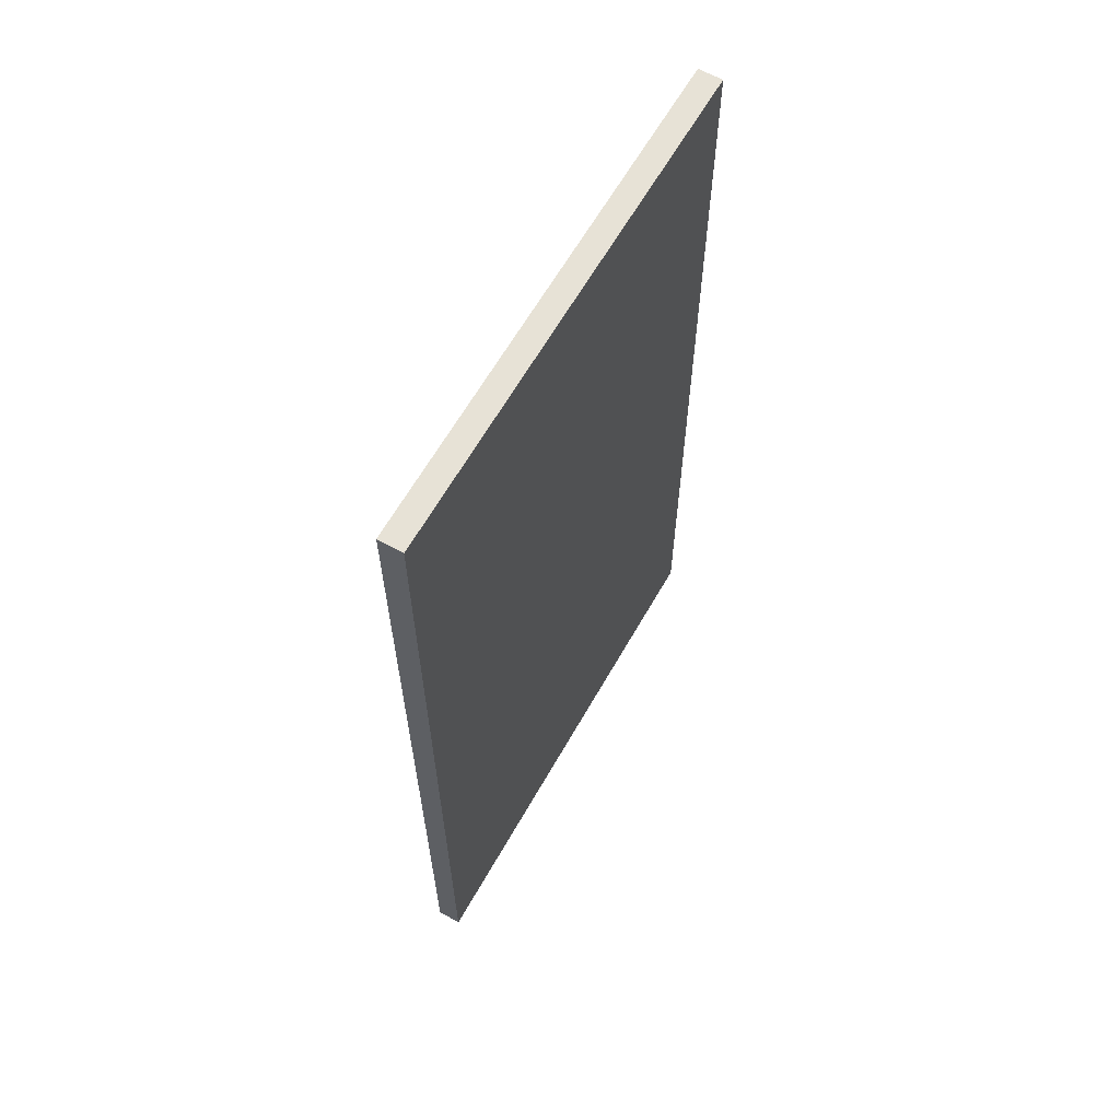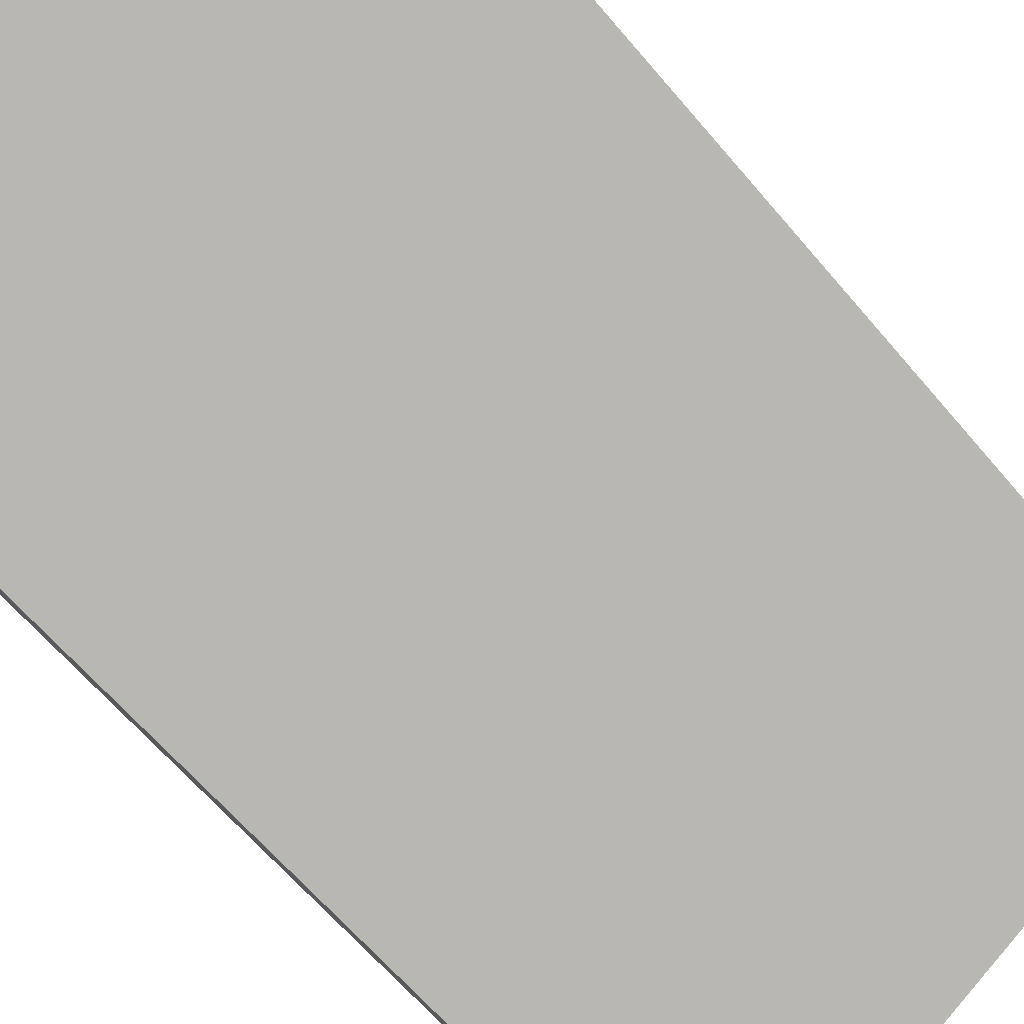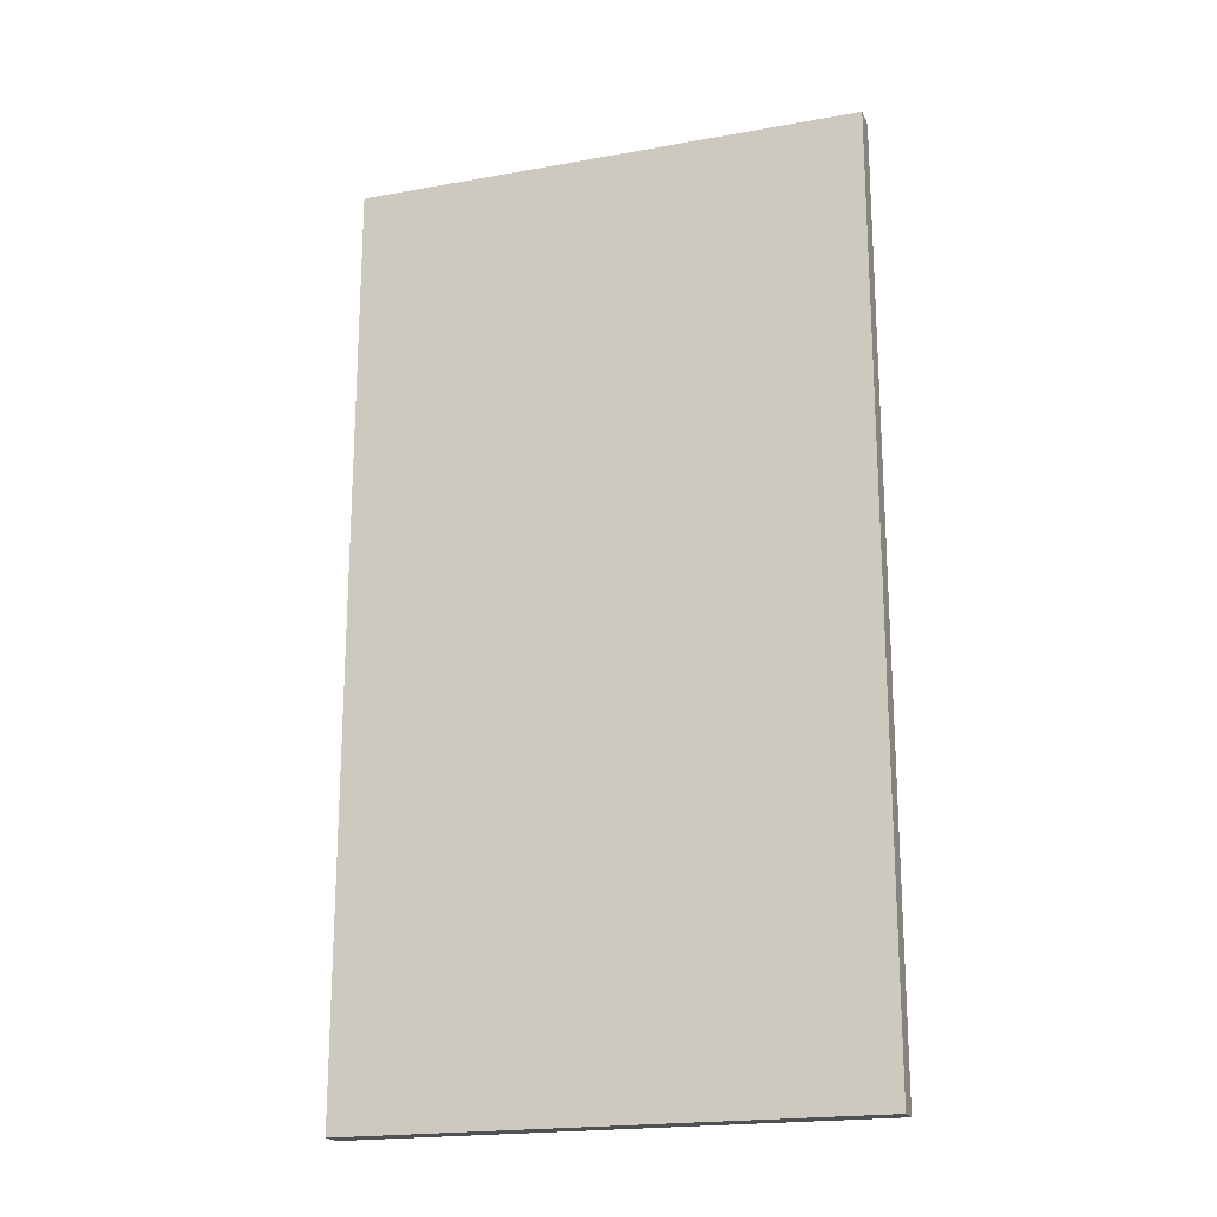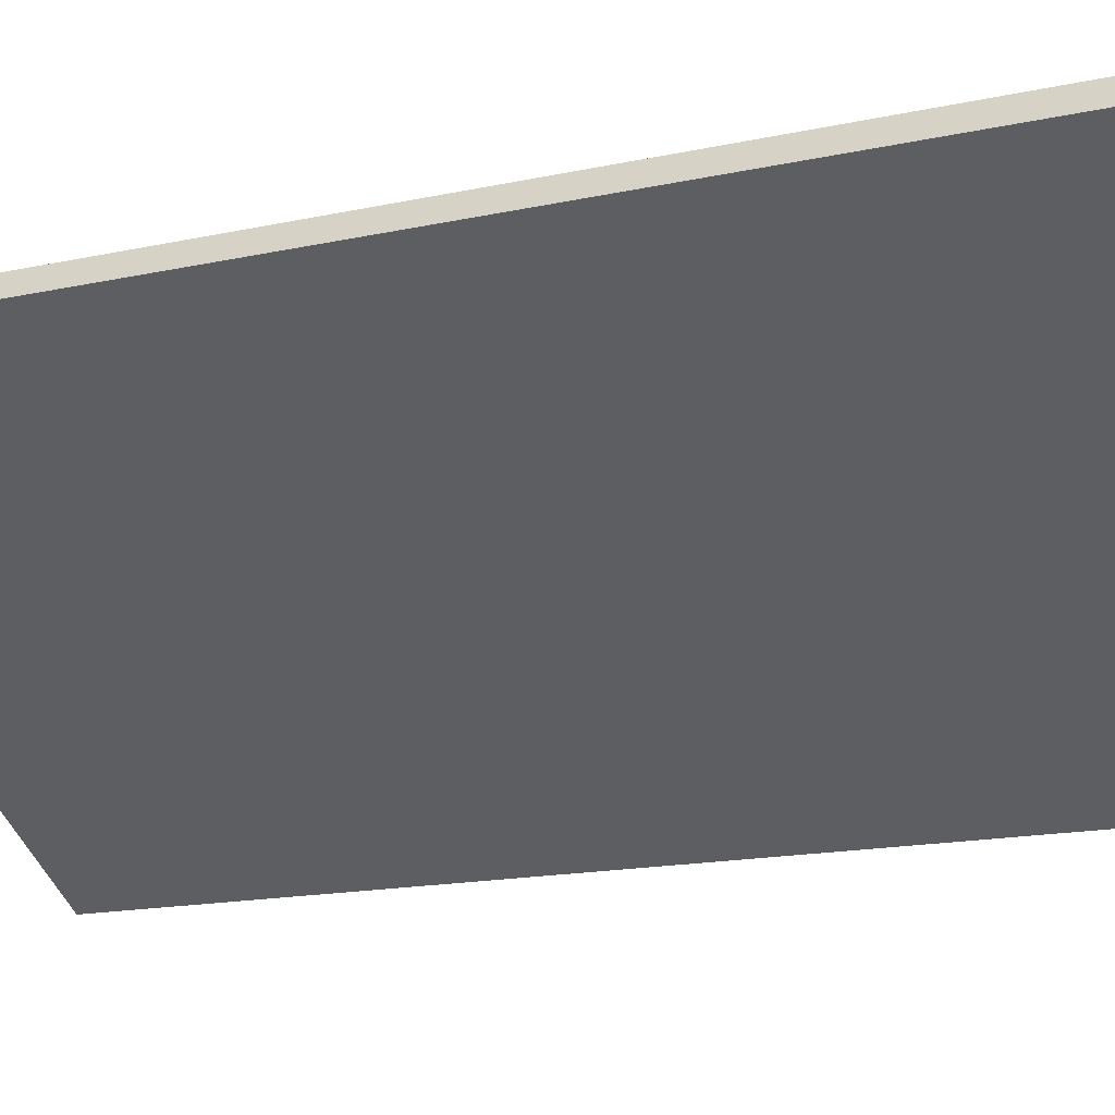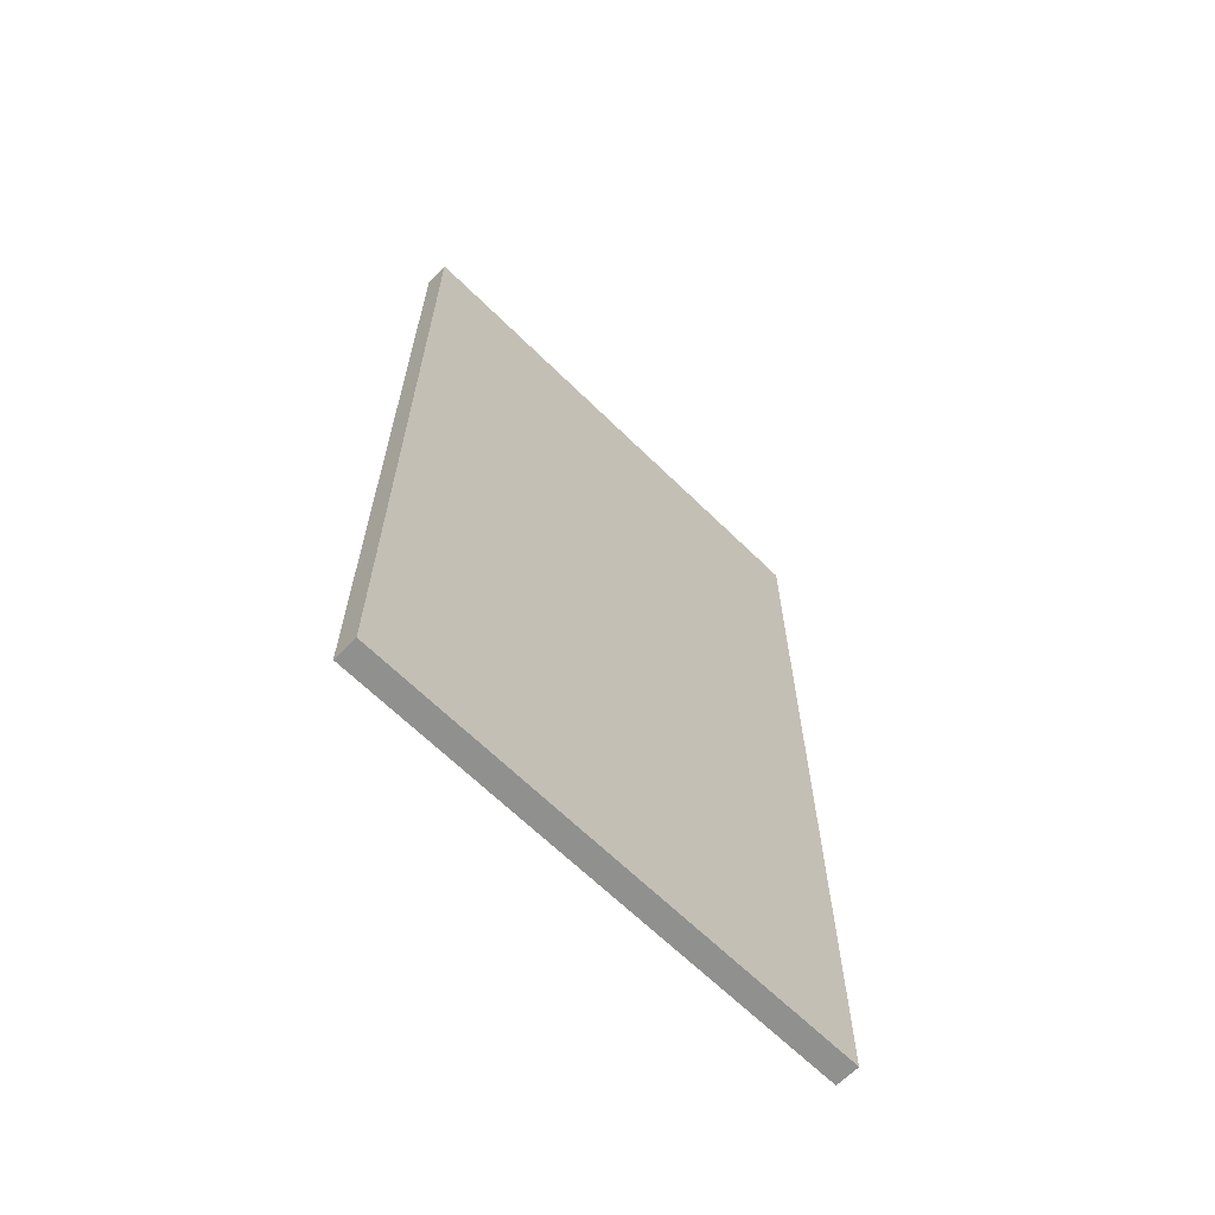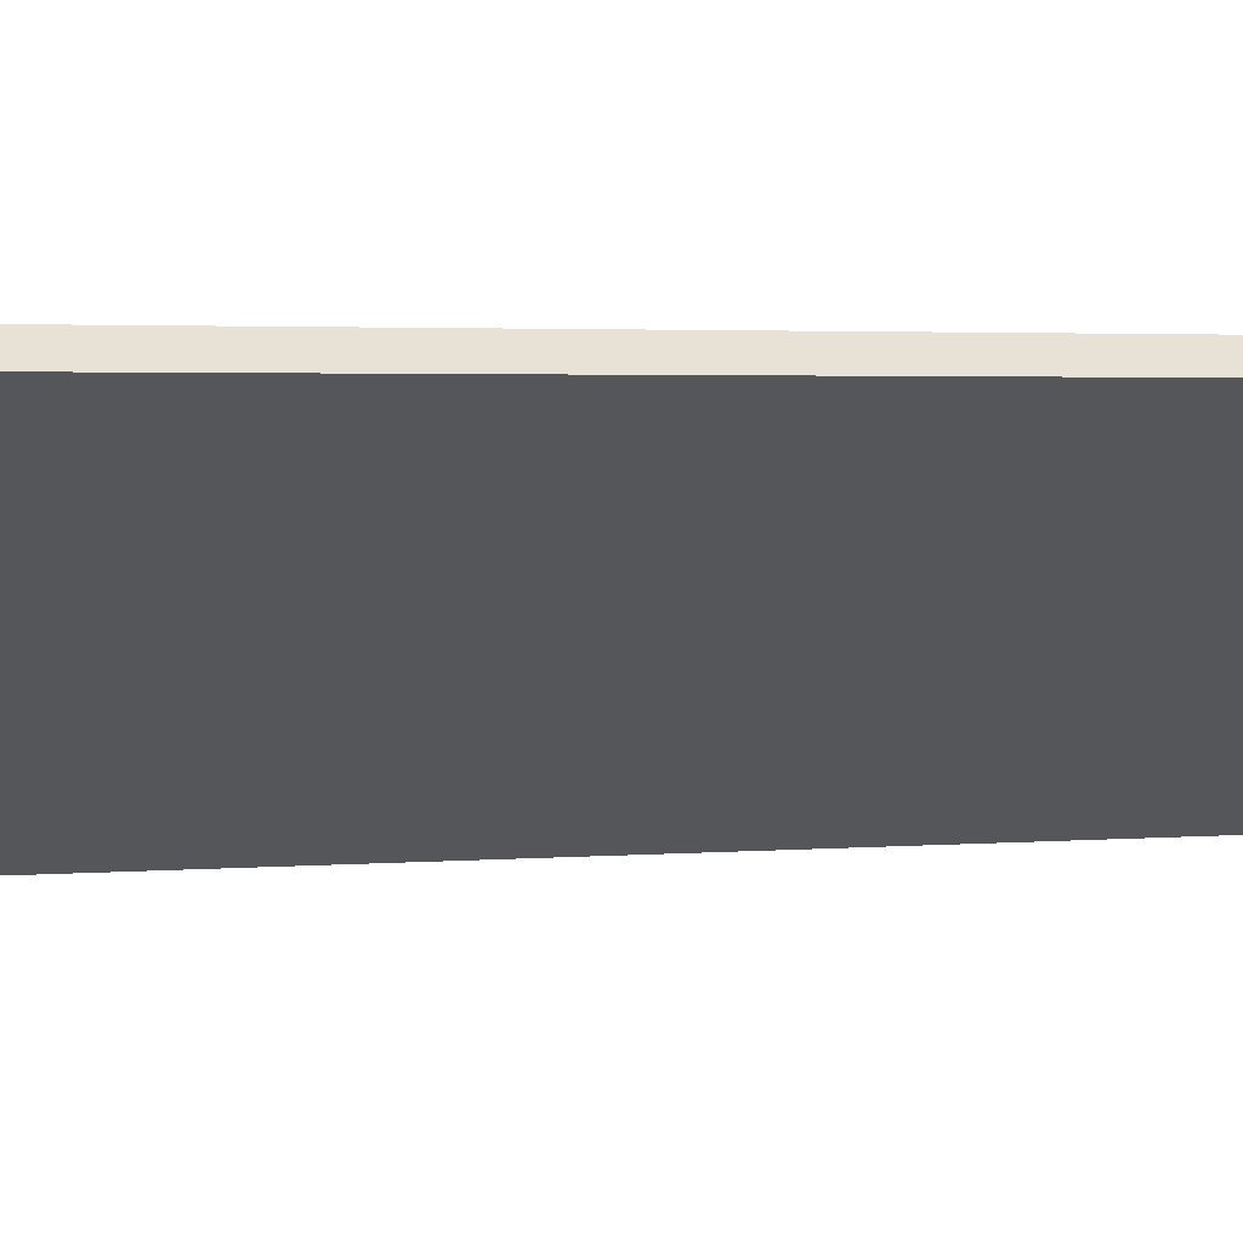
<metadata>
{"format":"obj","ext":"obj","renderer":"f3d","projection":"perspective","resolution":1024,"background":"white","views":[{"elev":63.3,"azim":-29.2,"up":"+Y"},{"elev":-63.3,"azim":-140.0,"up":"+Z"},{"elev":-19.9,"azim":49.6,"up":"+Y"},{"elev":-14.4,"azim":-63.3,"up":"+Z"},{"elev":-65.6,"azim":-13.4,"up":"+Y"},{"elev":2.6,"azim":-107.7,"up":"+Z"}]}
</metadata>
<code>
v  0 22.84 1.399e-15
v  11.06 22.84 -6.004
v  10.75 22.84 -6.508
v  5.695 22.84 -2.759
v  0.309 22.84 0.51
v  11.06 3.676e-16 -6.004
v  10.75 3.985e-16 -6.508
v  0 0 0
v  0.309 -3.123e-17 0.51
v  5.695 1.689e-16 -2.759
g defaultobject
f 1 2 3
f 2 1 4
f 4 1 5
f 6 3 2
f 3 6 7
f 7 1 3
f 1 7 8
f 8 5 1
f 5 8 9
f 4 6 2
f 6 4 5
f 6 5 10
f 10 5 9
f 6 8 7
f 8 6 10
f 8 10 9

</code>
